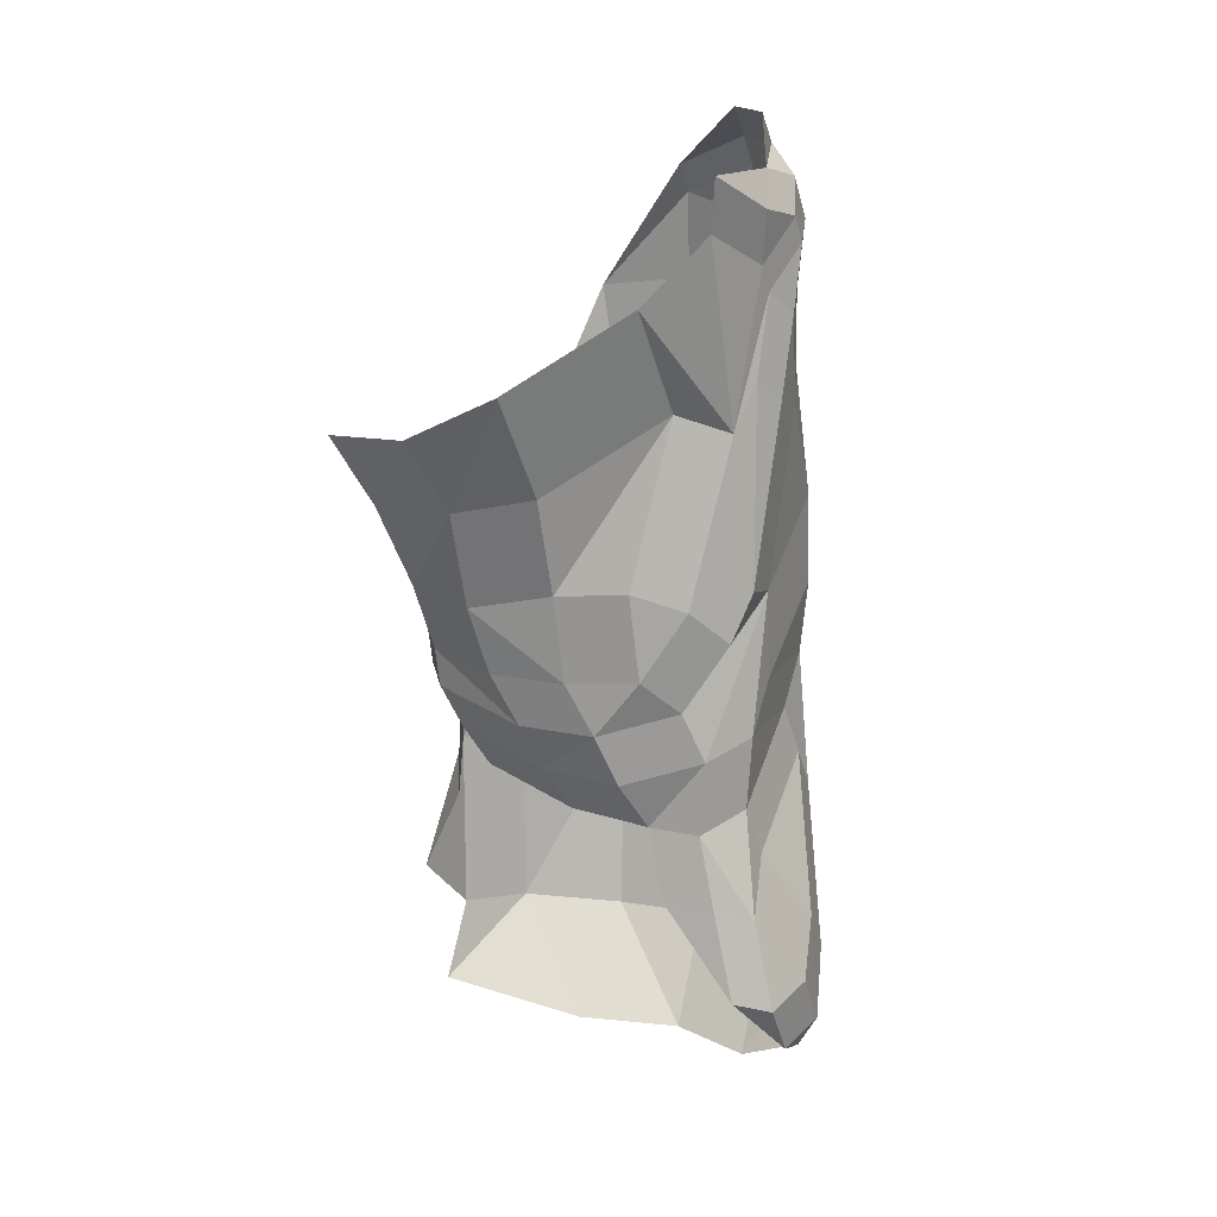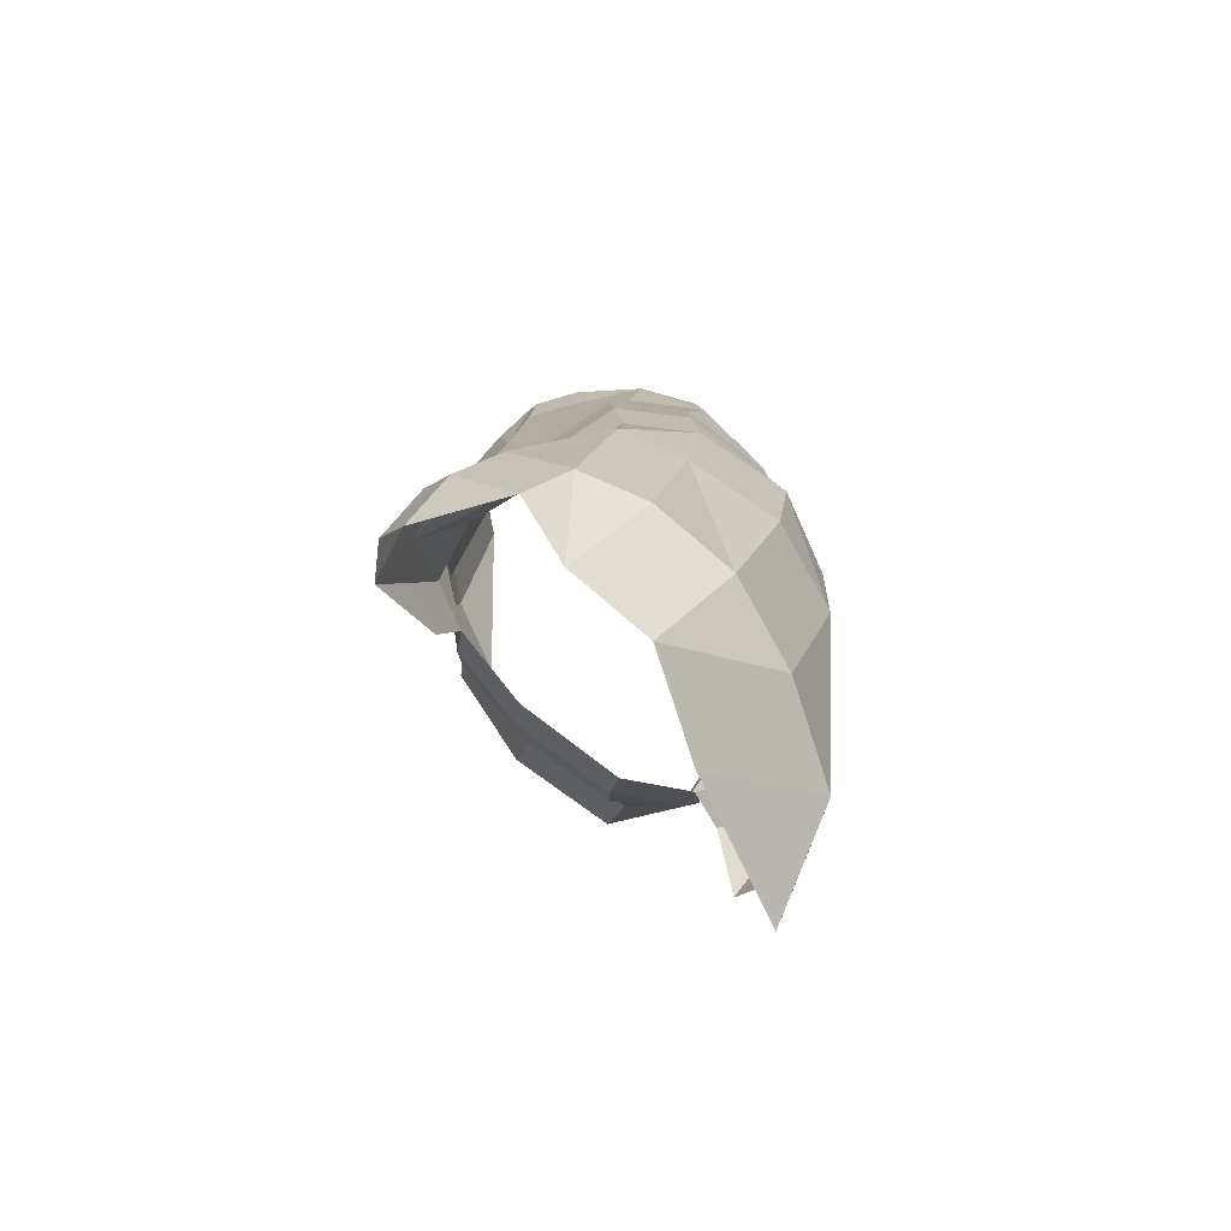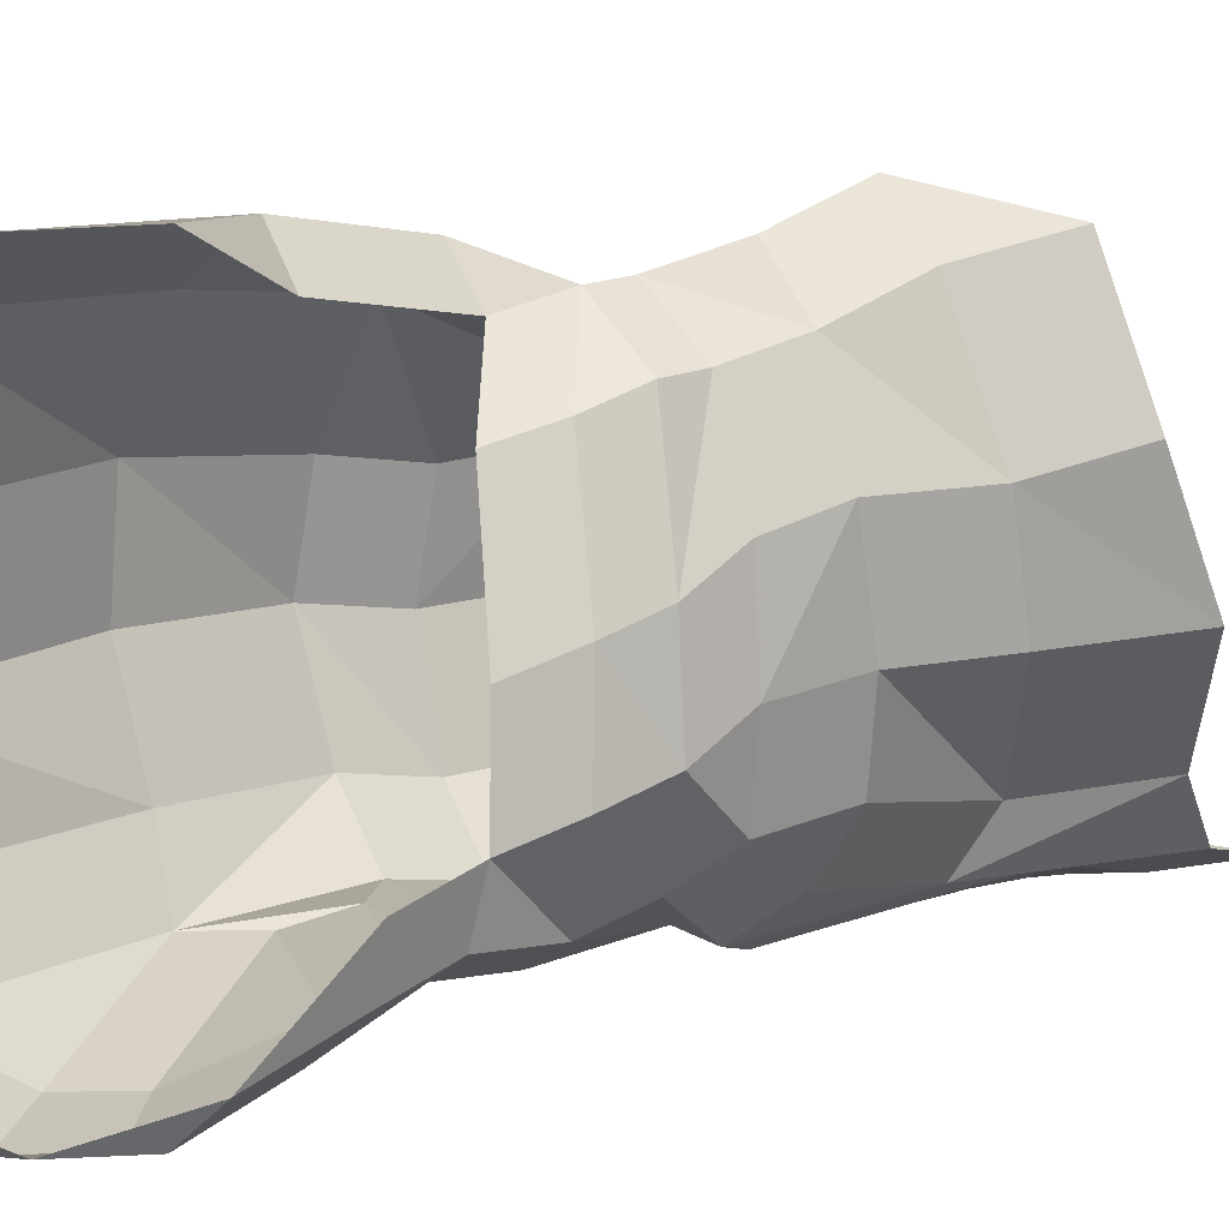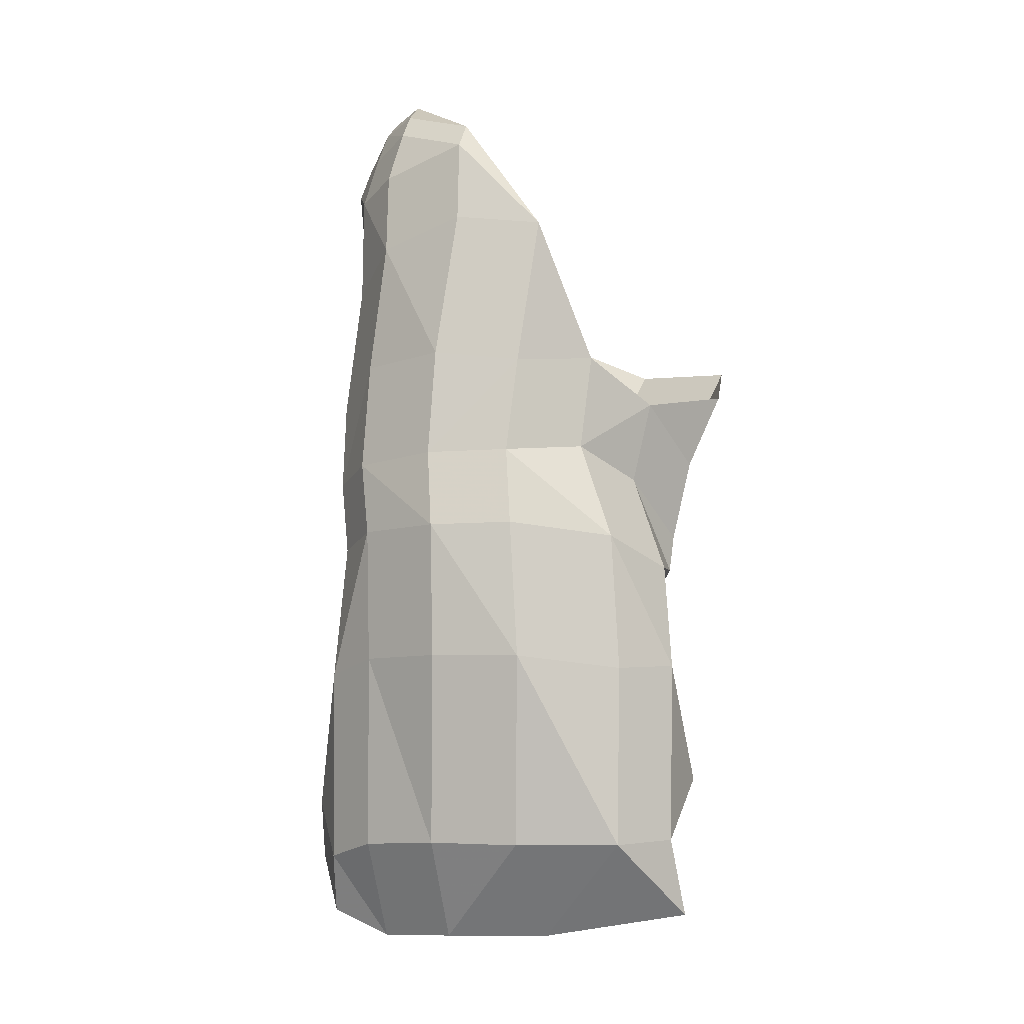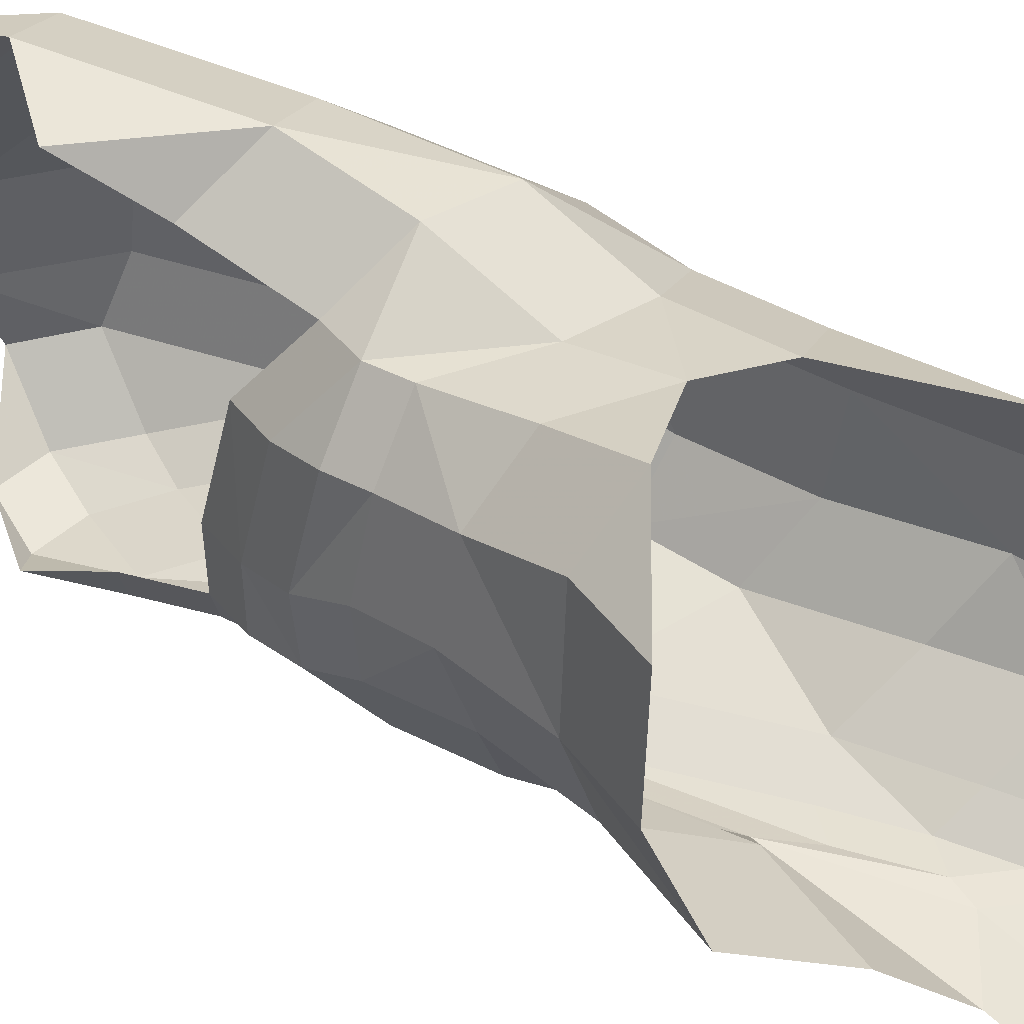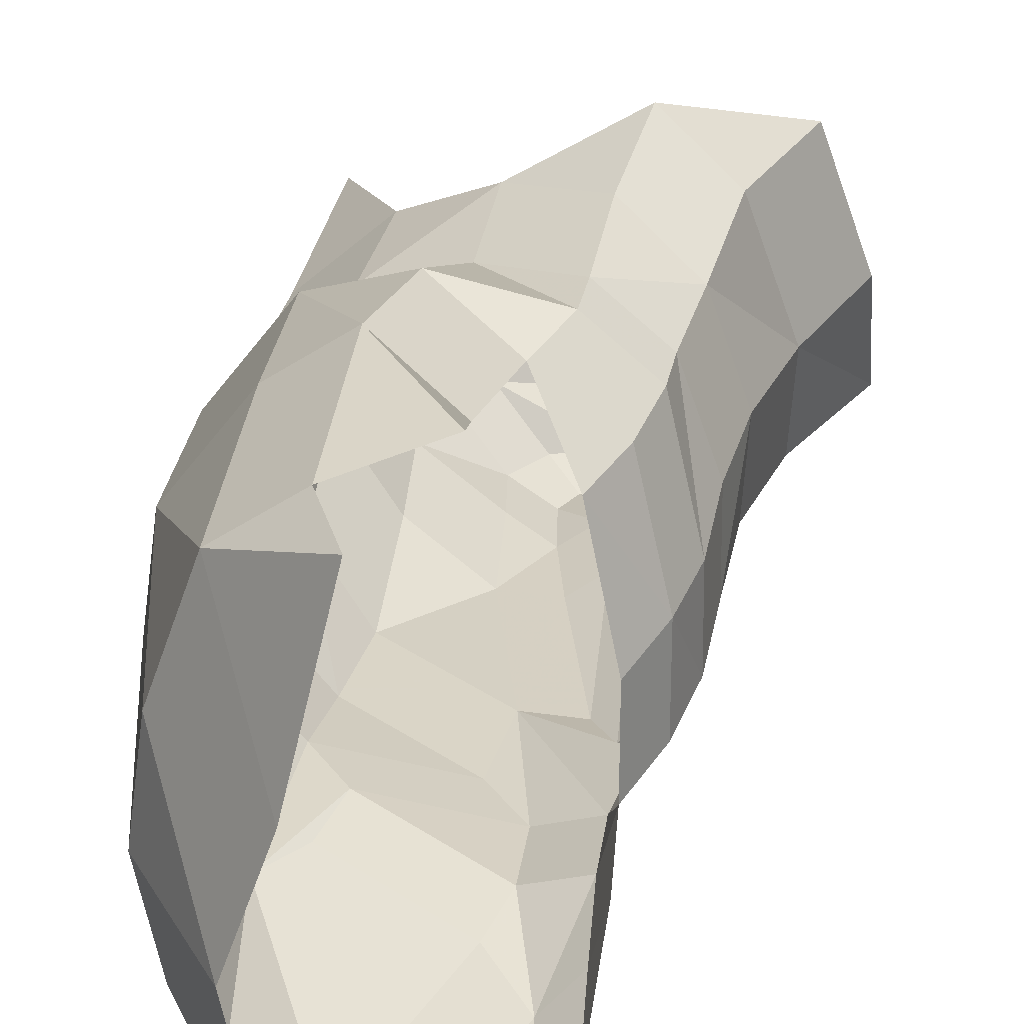
<metadata>
{"format":"obj","ext":"obj","renderer":"f3d","projection":"perspective","resolution":1024,"background":"white","views":[{"elev":18.4,"azim":120.6,"up":"+Y"},{"elev":-78.5,"azim":-142.4,"up":"+Y"},{"elev":5.4,"azim":46.6,"up":"+Z"},{"elev":-11.3,"azim":-66.3,"up":"+Y"},{"elev":56.2,"azim":119.8,"up":"+Z"},{"elev":26.8,"azim":10.2,"up":"+Z"}]}
</metadata>
<code>
v 118.7 -534.9 -309.7
v 136.6 -508.4 -326.8
v 159.2 -513.8 -323
v 156.3 -473.6 -137.9
v 150.7 -436.8 -153.2
v 121.3 -423.3 -135.8
v 127.4 -503 -139.8
v 161.4 -313.8 -304.6
v 141.7 -240.7 -305.1
v 153.7 -230.1 -300.3
v 90.73 -329.9 -295.1
v 138.4 -358.2 -300.8
v 89.5 -362.8 -291.1
v 185.4 -484 -310.9
v 181.8 -446.3 -299.7
v 187.2 -444.9 -278.8
v 169.1 -452.5 -312.1
v 172.8 -490.2 -323.2
v 150.2 -484.8 -327
v 100.3 -404.1 -297.2
v 151 -431 -305.6
v 132.1 -463.3 -320.5
v 88.03 -423.7 -296.5
v 119.8 -482.9 -319.8
v 101.9 -509.4 -302.7
v 66.93 -421.8 -190.9
v 86.33 -505.8 -200.1
v 101.8 -505.8 -156.5
v 95.7 -426.2 -152.5
v 80.54 -504.3 -239.8
v 61.15 -420.3 -230.6
v 74.46 -418.6 -270.5
v 88.33 -504.3 -276.8
v 121.2 -246.1 -301.3
v 140.9 -319.2 -300.8
v 93.26 -290.9 -295.1
v 89.69 -233.2 -285.4
v 58.55 -277.6 -229
v 60.49 -211.3 -218.9
v 65.85 -220.5 -259.7
v 69.42 -278.2 -269.4
v 54.06 -360.8 -228.6
v 57.73 -325.6 -232.1
v 68.6 -326.2 -272.5
v 67.37 -359.2 -268.5
v 66.33 -325.7 -196.1
v 62.65 -360.9 -192.6
v 91.42 -365.2 -154.2
v 96.12 -320.4 -170.7
v 98.53 -277.3 -166
v 70.68 -216.2 -181.2
v 68.74 -282.6 -191.3
v 165.5 -370.3 -151.3
v 166 -353.9 -149.2
v 131 -330.9 -157.1
v 126.3 -375.7 -140.6
v 155.6 -389.3 -157.9
v 172.5 -283.5 -126.4
v 131.8 -294.3 -148.3
v 166.8 -317.3 -140.4
v 194.7 -393.7 -225.3
v 183 -388.7 -178.5
v 173.1 -407.7 -185.1
v 184.4 -413.7 -233.6
v 200.3 -374.6 -217.9
v 202.1 -353.9 -205.2
v 189 -353.3 -168.9
v 188.6 -369.7 -171
v 177.2 -384.1 -292.5
v 194.7 -394.2 -262
v 184.4 -414.2 -270.3
v 179 -415.6 -291.2
v 200.4 -372.5 -253.9
v 182.8 -362.4 -284.4
v 195.2 -347.8 -271.9
v 202.2 -351.7 -241.2
v 154.9 -378.2 -302.3
v 156.7 -409.7 -301
v 106 -382.8 -292.6
v 193.1 -325.2 -161.3
v 206.2 -325.7 -197.5
v 214.6 -284.2 -195.8
v 198.8 -291.4 -147.3
v 202.8 -315.2 -236.5
v 195.8 -311.3 -267.3
v 175.8 -242.2 -275.3
v 211.2 -273.7 -234.8
v 164.4 -249.7 -296
v 184.4 -318.9 -287.9
v 172.1 -333.4 -300.3
v 142.8 -149.6 -296.8
v 122.3 -154.7 -298.9
v 102.1 -145.1 -278.4
v 121.9 -131.2 -284.1
v 104.3 -131.6 -262.5
v 84.41 -145.5 -256.9
v 72.18 -160.8 -220
v 155.2 -163.1 -303.6
v 151.1 -185.5 -300.2
v 134.6 -168.3 -305.7
v 145.7 -196.5 -300.7
v 133.6 -207.1 -305.5
v 129.2 -179.3 -306.2
v 111.5 -172.6 -298.8
v 116 -200.3 -298.1
v 84.48 -187.4 -282.3
v 91.35 -163 -278.4
v 63.27 -173.6 -219.5
v 75.5 -158.3 -256.3
v 68.63 -182.8 -260.2
v 231.7 -229.6 -230.5
v 231.7 -251.8 -186.4
v 181.3 -170 -293.9
v 196.3 -198.1 -271.1
v 185.4 -147.7 -297.3
v 216 -259 -137.9
v 112.6 -546.8 -245.9
v 120.3 -546.8 -282.9
v 142 -537 -138.5
v 128 -546.8 -202.3
f 1 2 3
f 4 5 6
f 4 6 7
f 8 9 10
f 11 12 13
f 14 15 16
f 17 18 19
f 20 21 22
f 23 24 25
f 26 27 28
f 26 28 29
f 30 31 32
f 30 32 33
f 34 35 36
f 34 36 37
f 38 39 40
f 38 40 41
f 42 43 44
f 42 44 45
f 46 47 48
f 46 48 49
f 50 51 52
f 53 54 55
f 53 55 56
f 53 56 57
f 58 59 60
f 61 62 63
f 61 63 64
f 65 66 67
f 65 67 68
f 69 70 71
f 69 71 72
f 73 74 75
f 73 75 76
f 77 78 79
f 80 81 82
f 80 82 83
f 84 85 86
f 84 86 87
f 88 89 90
f 91 92 93
f 91 93 94
f 95 96 97
f 98 99 100
f 101 102 103
f 104 105 106
f 104 106 107
f 108 109 110
f 82 87 111
f 82 111 112
f 88 10 101
f 88 101 99
f 88 99 113
f 88 113 114
f 88 114 86
f 91 115 98
f 51 97 108
f 51 108 39
f 49 55 59
f 49 59 50
f 93 107 109
f 93 109 96
f 40 110 106
f 40 106 37
f 34 105 102
f 34 102 9
f 100 103 104
f 100 104 92
f 35 8 90
f 35 90 74
f 35 74 69
f 35 69 77
f 35 77 12
f 75 89 85
f 76 84 81
f 76 81 66
f 54 67 80
f 54 80 60
f 58 83 116
f 23 32 45
f 23 45 13
f 23 13 79
f 23 79 20
f 17 21 78
f 17 78 72
f 17 72 15
f 61 70 73
f 61 73 65
f 62 68 53
f 6 56 48
f 6 48 29
f 43 46 52
f 43 52 38
f 26 47 42
f 26 42 31
f 11 44 41
f 11 41 36
f 27 30 117
f 118 33 25
f 118 25 1
f 119 7 28
f 119 28 120
f 2 24 22
f 2 22 19
f 3 18 14
f 87 86 114
f 87 114 111
f 99 98 115
f 99 115 113
f 107 106 110
f 107 110 109
f 40 39 108
f 40 108 110
f 97 96 109
f 97 109 108
f 93 92 104
f 93 104 107
f 103 102 105
f 103 105 104
f 34 37 106
f 34 106 105
f 100 99 101
f 100 101 103
f 10 9 102
f 10 102 101
f 92 91 98
f 92 98 100
f 94 93 96
f 94 96 95
f 75 74 90
f 75 90 89
f 8 10 88
f 8 88 90
f 86 85 89
f 86 89 88
f 82 81 84
f 82 84 87
f 76 75 85
f 76 85 84
f 112 116 83
f 112 83 82
f 58 60 80
f 58 80 83
f 67 66 81
f 67 81 80
f 21 20 79
f 21 79 78
f 13 12 77
f 13 77 79
f 69 72 78
f 69 78 77
f 66 65 73
f 66 73 76
f 70 69 74
f 70 74 73
f 16 15 72
f 16 72 71
f 61 64 71
f 61 71 70
f 54 53 68
f 54 68 67
f 62 61 65
f 62 65 68
f 53 57 63
f 53 63 62
f 55 54 60
f 55 60 59
f 6 5 57
f 6 57 56
f 49 48 56
f 49 56 55
f 39 38 52
f 39 52 51
f 46 49 50
f 46 50 52
f 43 42 47
f 43 47 46
f 26 29 48
f 26 48 47
f 11 13 45
f 11 45 44
f 32 31 42
f 32 42 45
f 38 41 44
f 38 44 43
f 37 36 41
f 37 41 40
f 9 8 35
f 9 35 34
f 12 11 36
f 12 36 35
f 23 25 33
f 23 33 32
f 118 117 30
f 118 30 33
f 27 26 31
f 27 31 30
f 7 6 29
f 7 29 28
f 117 120 28
f 117 28 27
f 2 1 25
f 2 25 24
f 20 22 24
f 20 24 23
f 17 19 22
f 17 22 21
f 3 2 19
f 3 19 18
f 15 14 18
f 15 18 17

</code>
